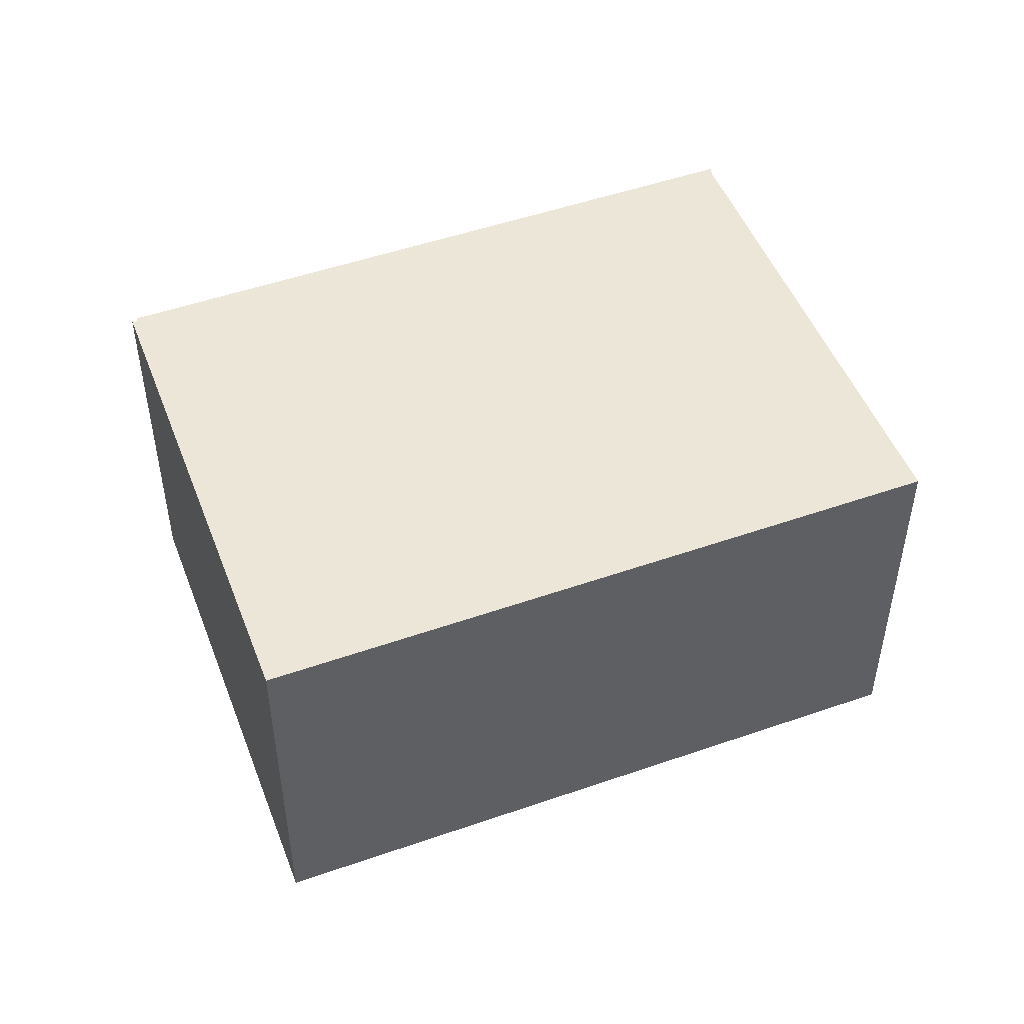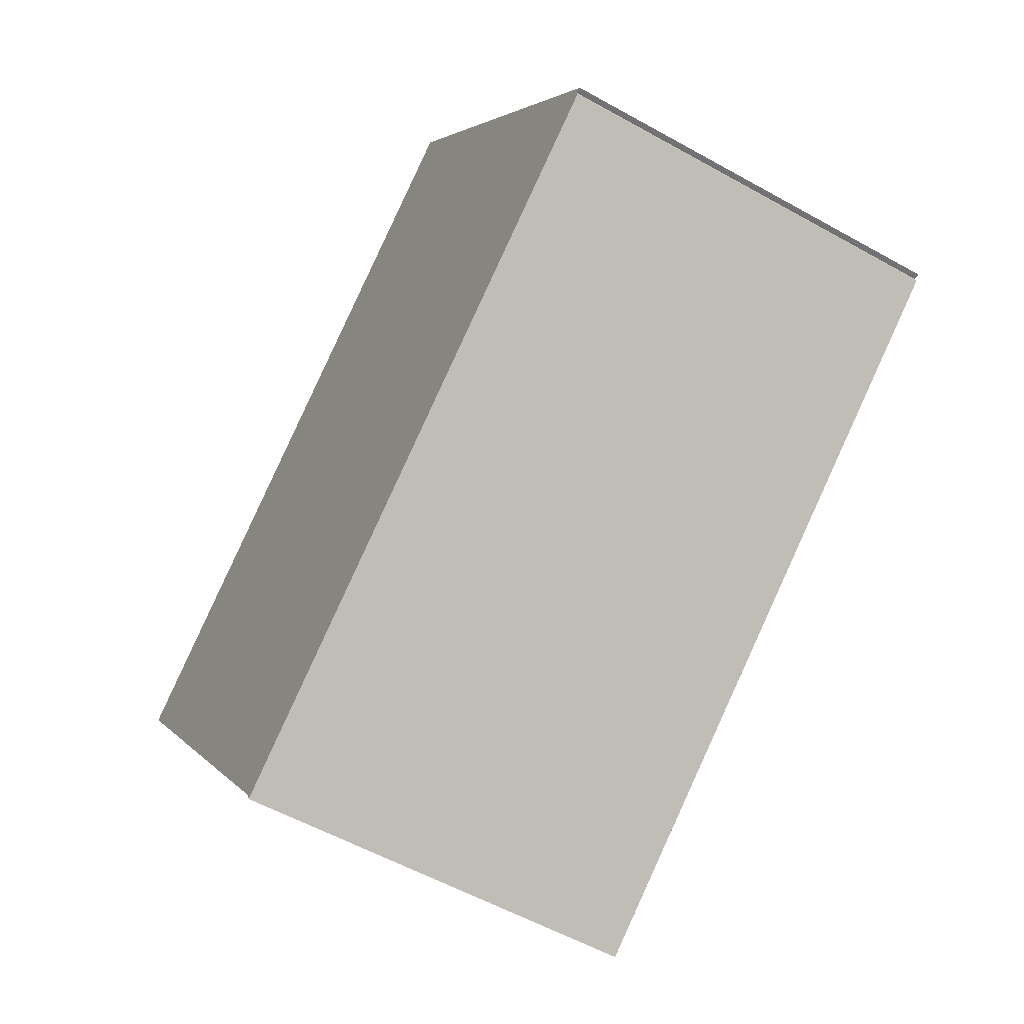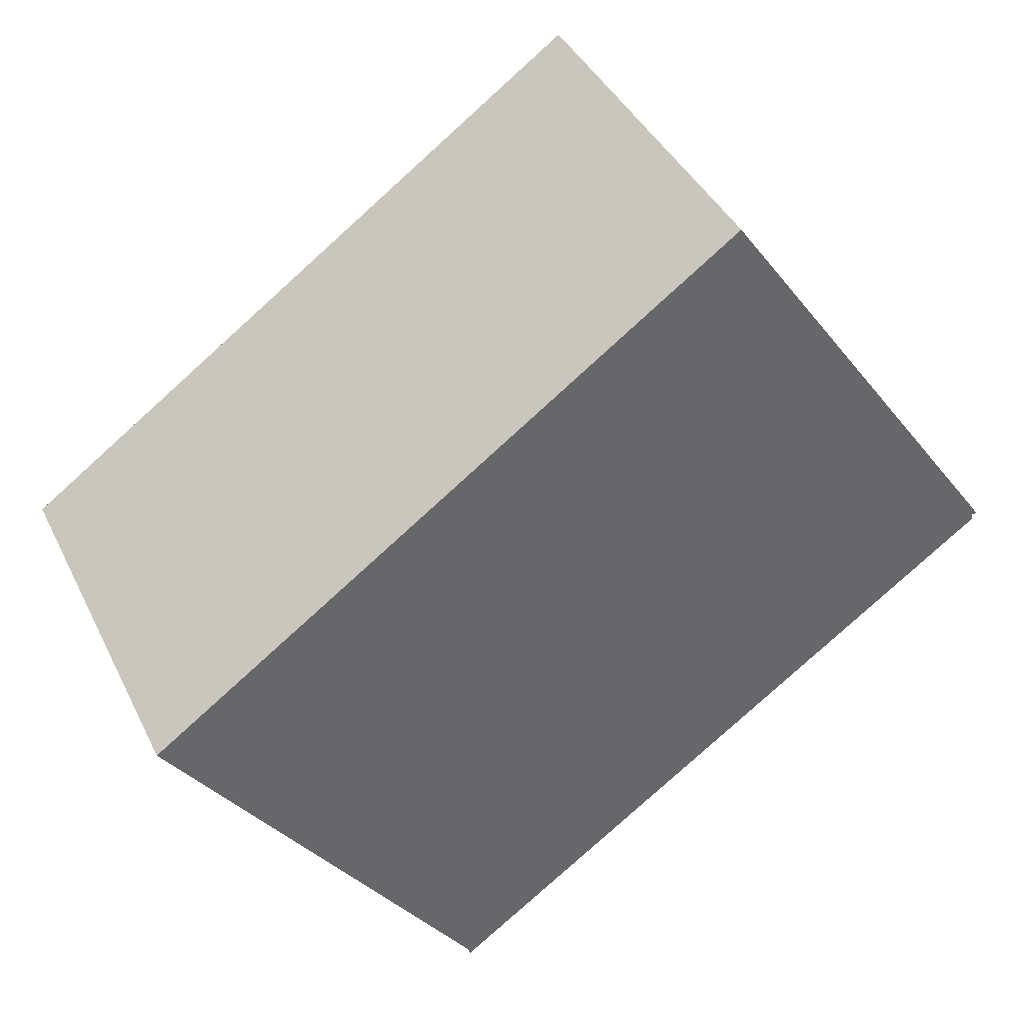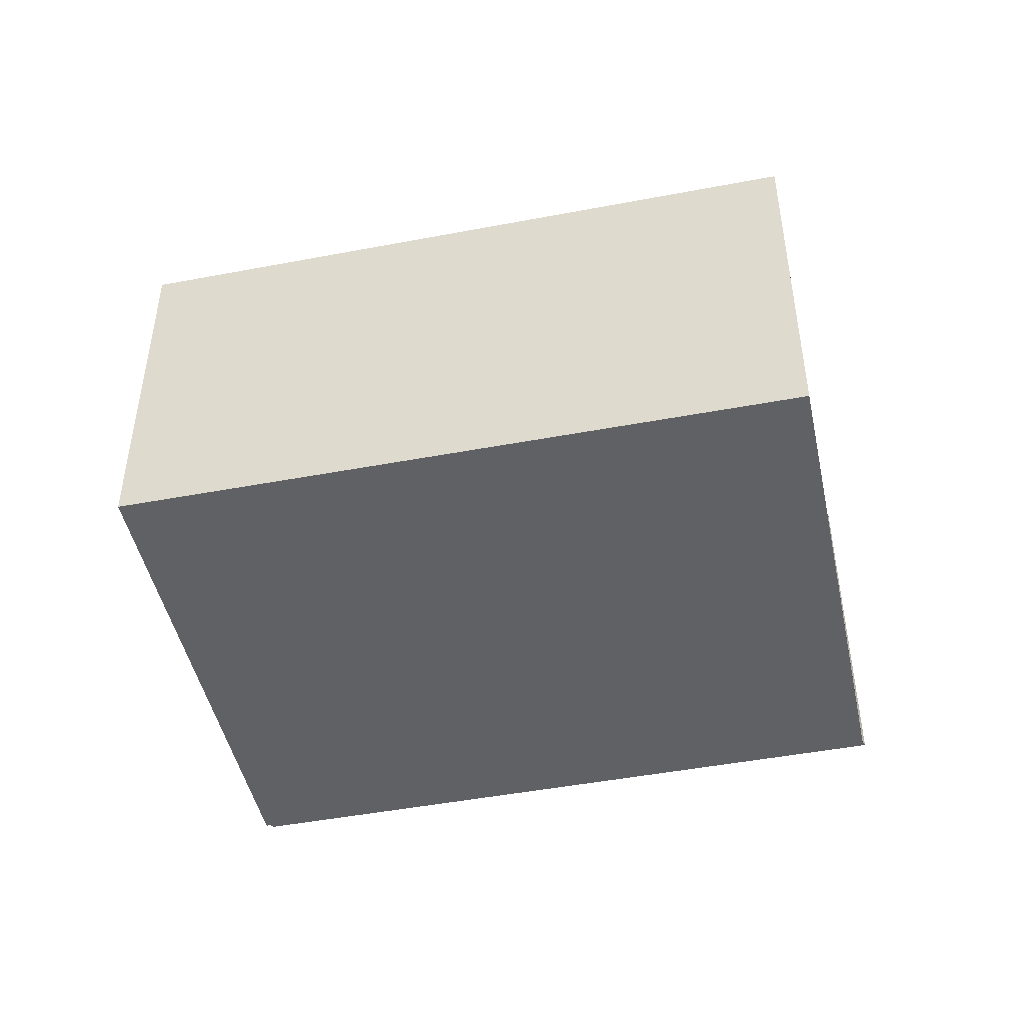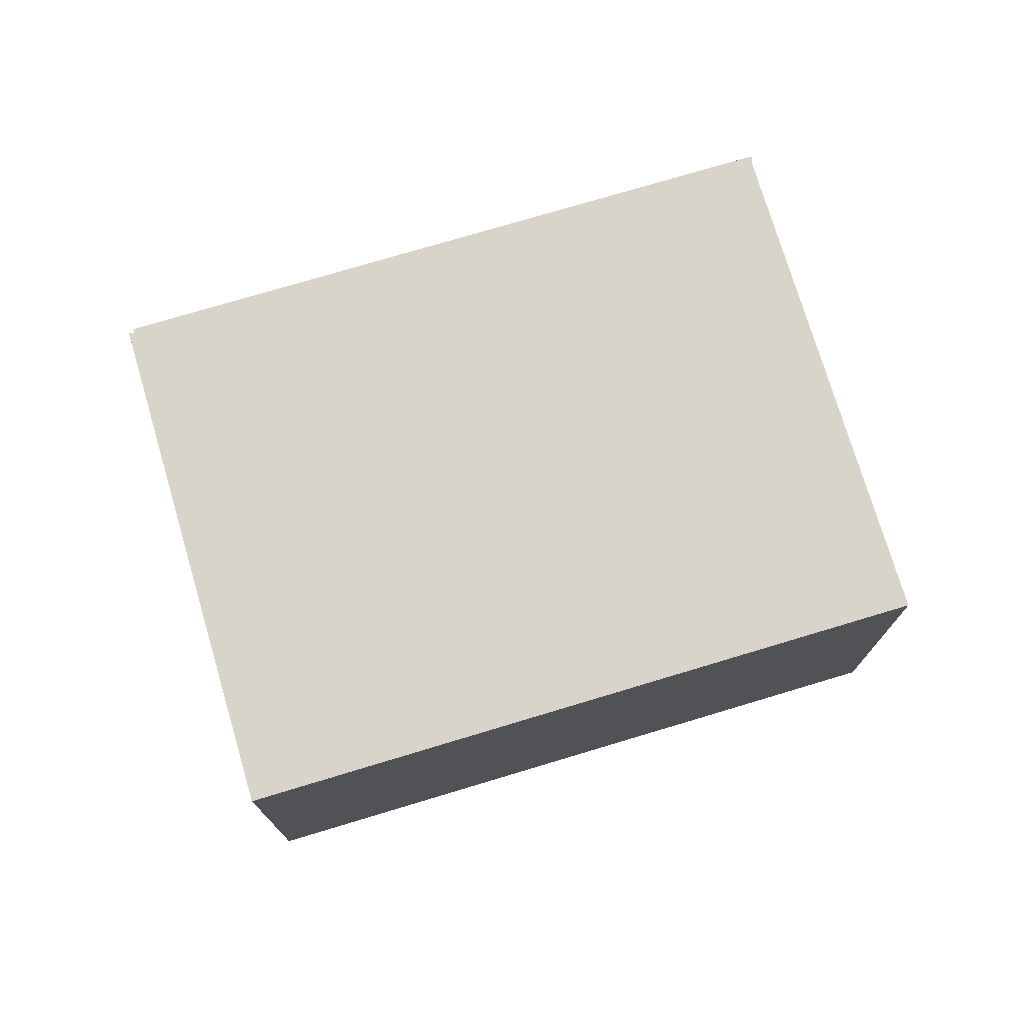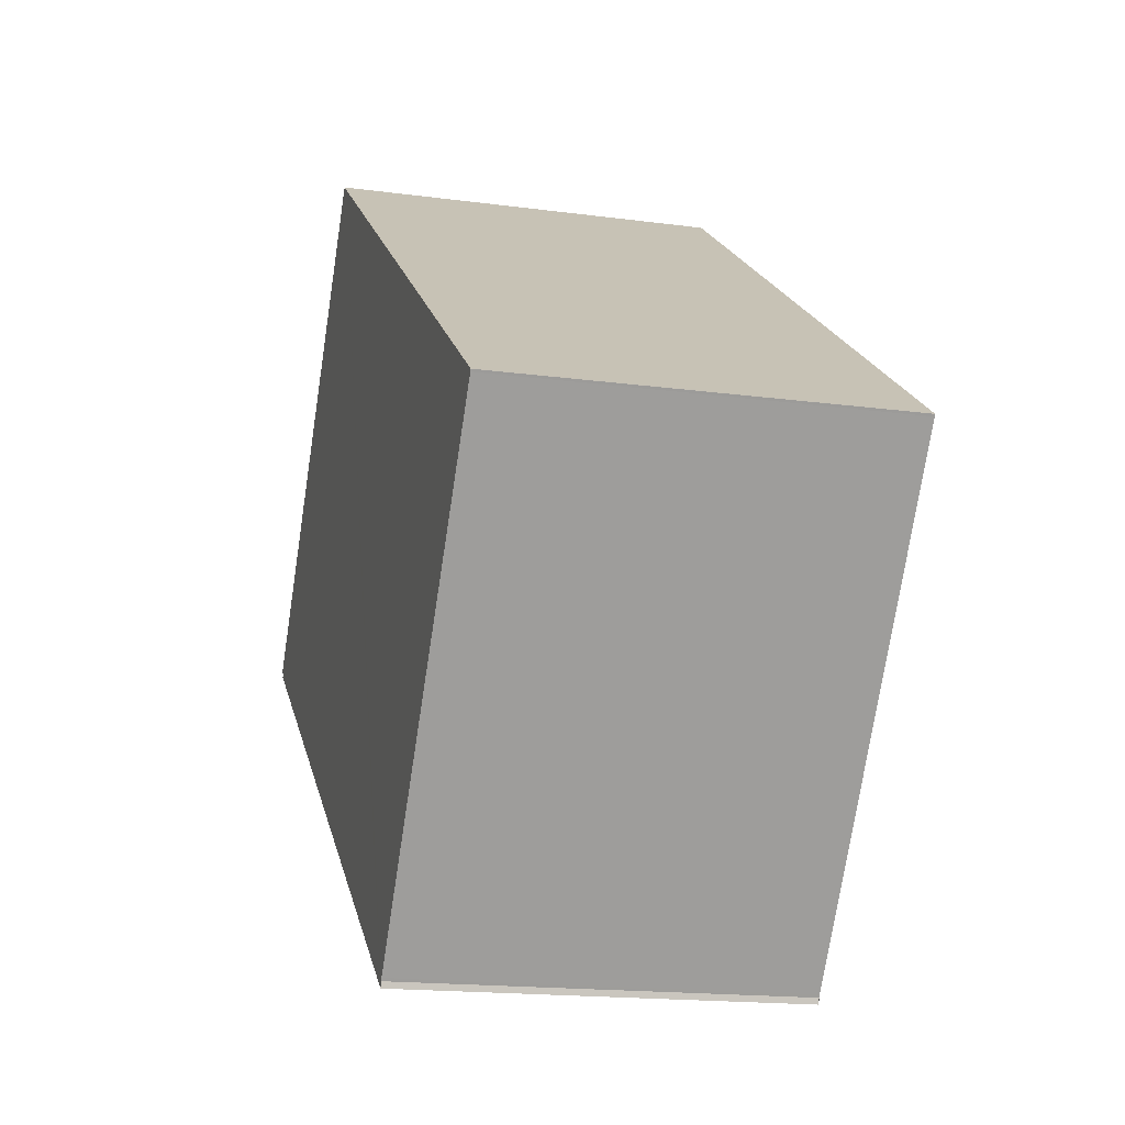
<metadata>
{"format":"obj","ext":"obj","renderer":"f3d","projection":"perspective","resolution":1024,"background":"white","views":[{"elev":49.6,"azim":-165.4,"up":"+Z"},{"elev":-55.5,"azim":59.4,"up":"+Y"},{"elev":40.3,"azim":-24.2,"up":"+Y"},{"elev":-47.3,"azim":-132.4,"up":"+Z"},{"elev":75.2,"azim":-161.1,"up":"+Z"},{"elev":-17.1,"azim":-105.1,"up":"+Y"}]}
</metadata>
<code>
v -2088 -1180 2.075
v -2085 -1178 2.061
v -2084 -1180 2.069
v -2084 -1180 2.069
v -2084 -1180 2.07
v -2087 -1182 2.084
v -2087 -1182 2.084
v -2088 -1180 2.075
v -2085 -1178 2.061
v -2088 -1180 2.075
v -2088 -1180 2.075
v -2087 -1182 2.084
v -2085 -1178 2.061
v -2085 -1178 2.061
v -2084 -1180 2.069
v -2087 -1182 2.084
v -2084 -1180 2.069
v -2084 -1180 2.069
v -2087 -1182 2.084
v -2088 -1180 2.075
v -2088 -1180 2.075
v -2088 -1180 0
v -2088 -1180 0
v -2085 -1178 2.061
v -2085 -1178 2.061
v -2085 -1178 0
v -2085 -1178 0
v -2084 -1180 2.069
v -2084 -1180 2.069
v -2084 -1180 0
v -2084 -1180 4.441e-16
v -2084 -1180 2.07
v -2084 -1180 2.069
v -2084 -1180 0
v -2084 -1180 0
v -2087 -1182 2.084
v -2084 -1180 2.07
v -2084 -1180 0
v -2087 -1182 0
v -2087 -1182 2.084
v -2087 -1182 2.084
v -2087 -1182 0
v -2087 -1182 0
v -2087 -1182 2.084
v -2087 -1182 2.084
v -2087 -1182 0
v -2087 -1182 0
v -2088 -1180 2.075
v -2088 -1180 2.075
v -2088 -1180 0
v -2088 -1180 0
v -2084 -1180 2.069
v -2085 -1178 2.061
v -2085 -1178 0
v -2084 -1180 0
v -2085 -1178 2.061
v -2088 -1180 2.075
v -2088 -1180 0
v -2085 -1178 0
v -2087 -1182 2.084
v -2087 -1182 2.084
v -2087 -1182 0
v -2087 -1182 0
v -2085 -1178 2.061
v -2085 -1178 2.061
v -2085 -1178 0
v -2085 -1178 0
v -2084 -1180 2.069
v -2084 -1180 2.069
v -2084 -1180 4.441e-16
v -2084 -1180 0
v -2084 -1180 2.069
v -2084 -1180 2.069
v -2084 -1180 0
v -2084 -1180 0
v -2088 -1180 2.075
v -2087 -1182 2.084
v -2087 -1182 0
v -2088 -1180 0
v -2088 -1180 0
v -2085 -1178 0
v -2084 -1180 0
v -2084 -1180 0
v -2084 -1180 0
v -2087 -1182 0
v -2087 -1182 0
f 18 3 15 17
f 14 2 9 13
f 10 8 1 11
f 16 12 6 7 19
f 13 10 11 14
f 17 15 4 5 12 16
f 16 10 13 17
f 17 13 9 18
f 19 8 10 16
f 21 22 23 20
f 25 26 27 24
f 29 30 31 28
f 33 34 35 32
f 37 38 39 36
f 41 42 43 40
f 45 46 47 44
f 49 50 51 48
f 53 54 55 52
f 57 58 59 56
f 61 62 63 60
f 65 66 67 64
f 69 70 71 68
f 73 74 75 72
f 77 78 79 76
f 81 82 83 84 85 86 80

</code>
